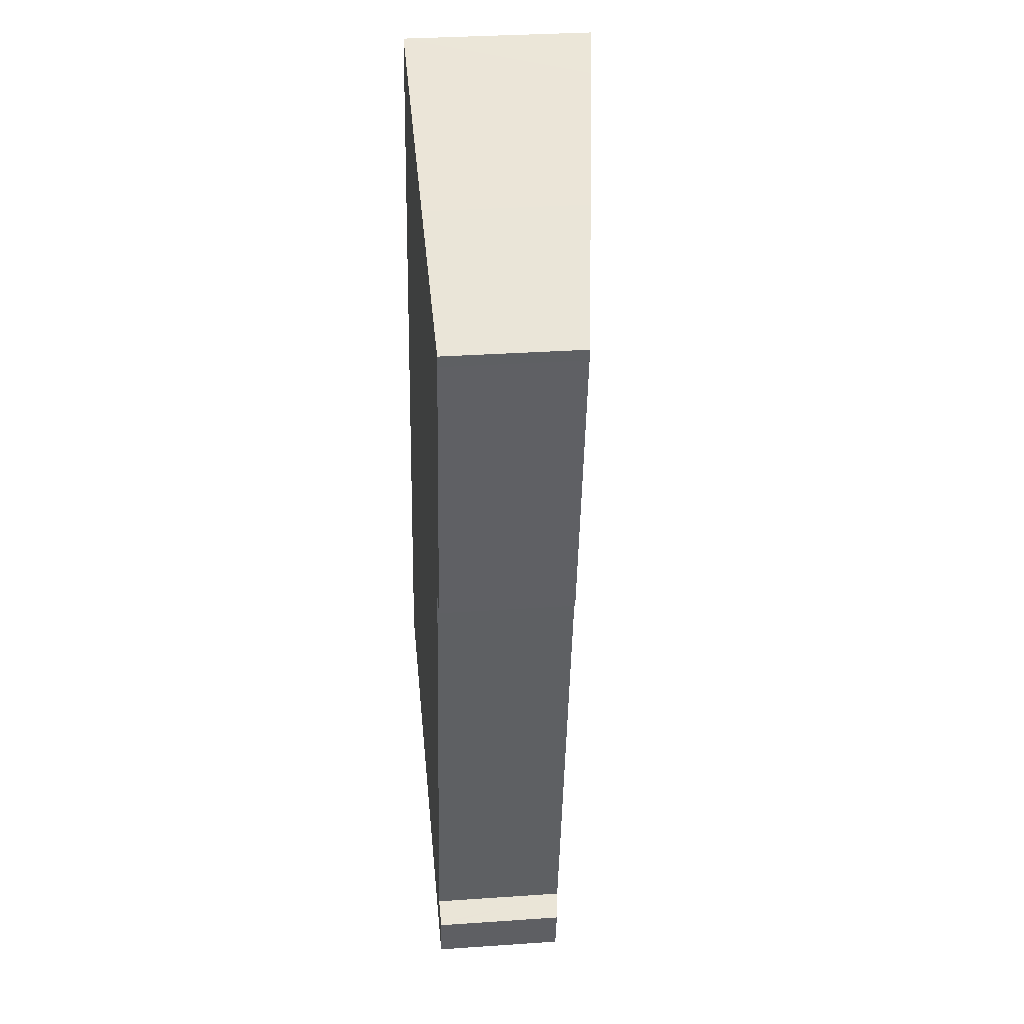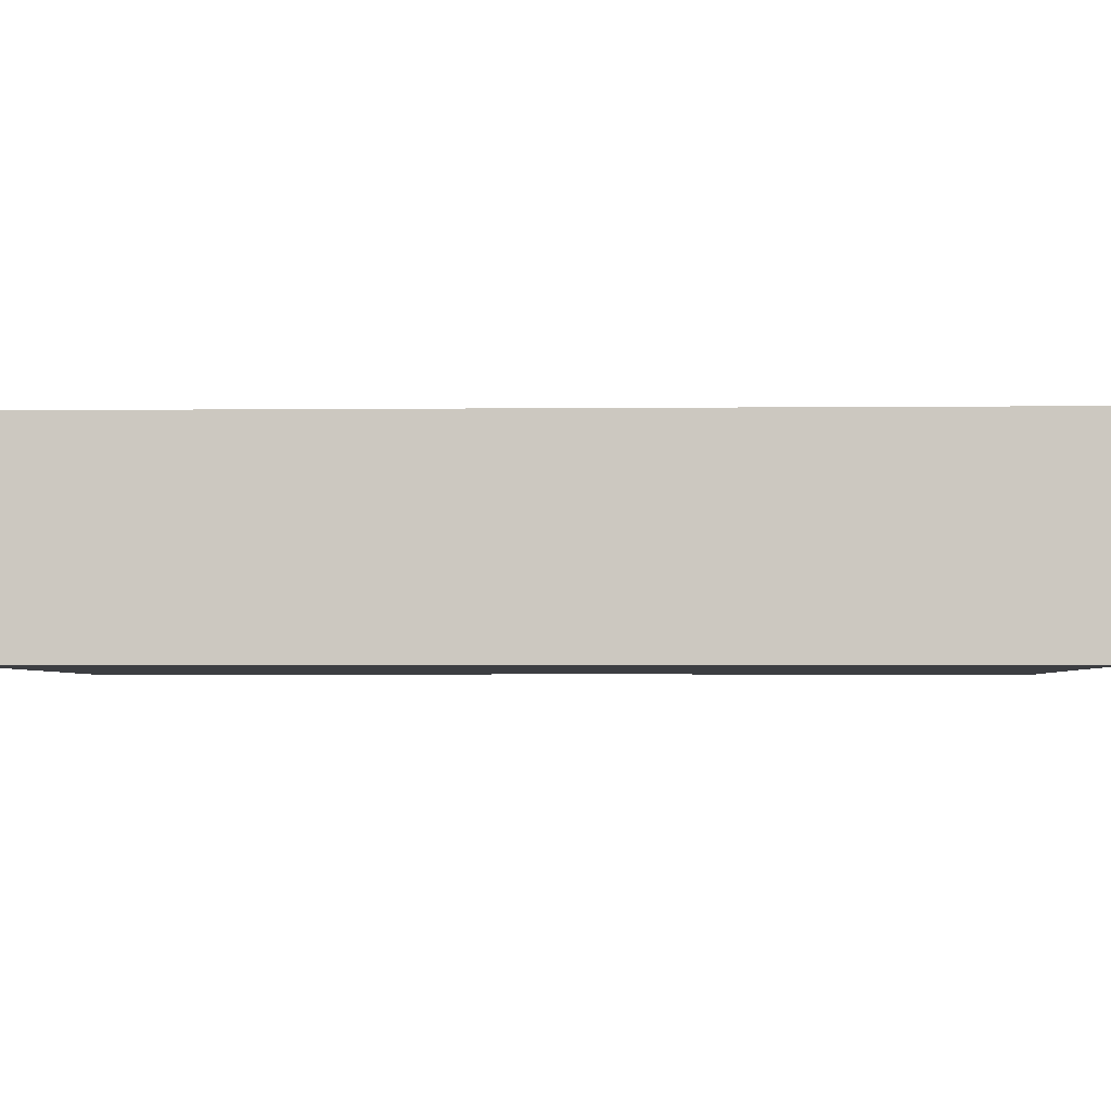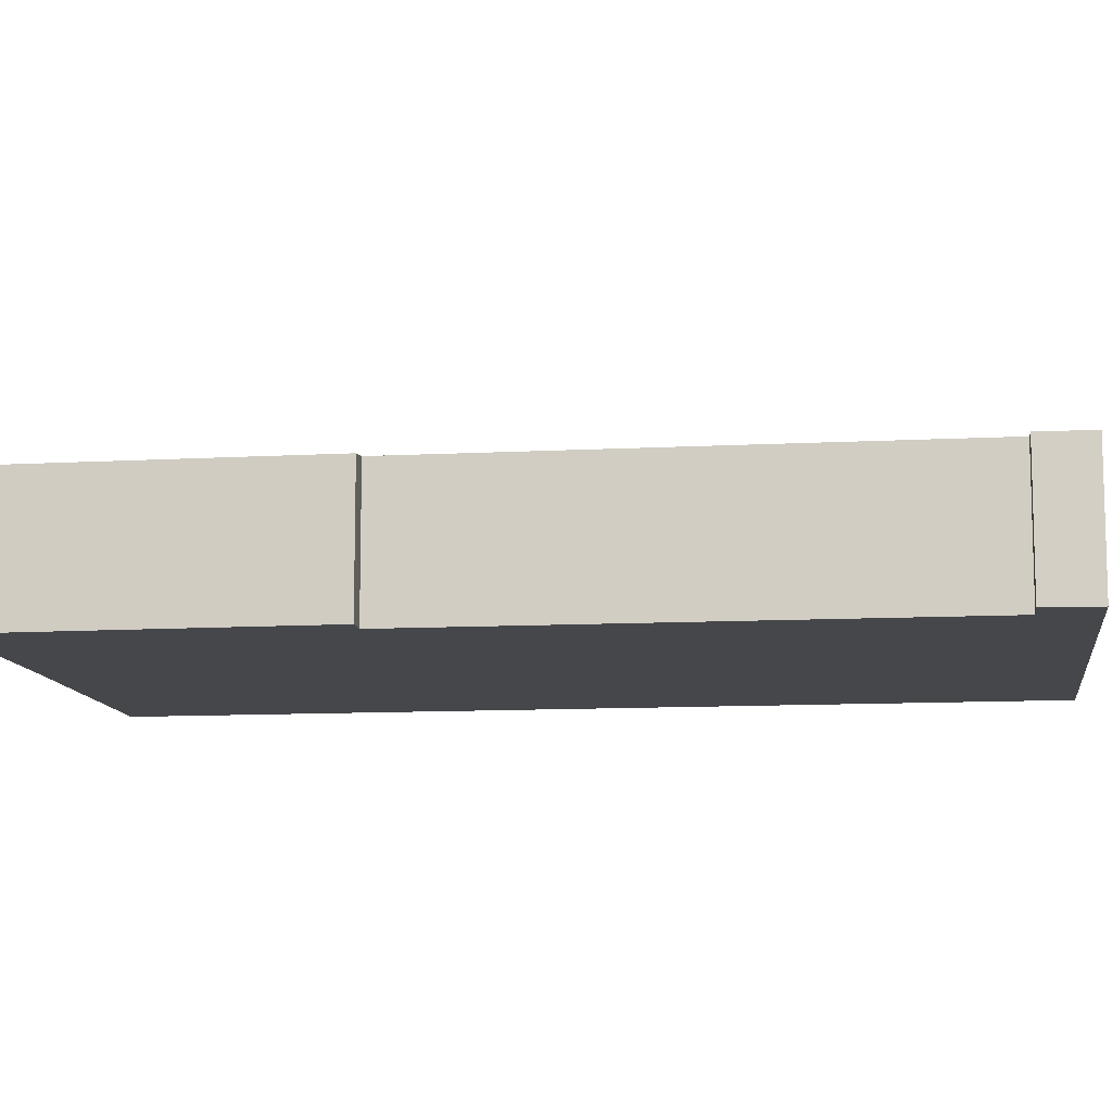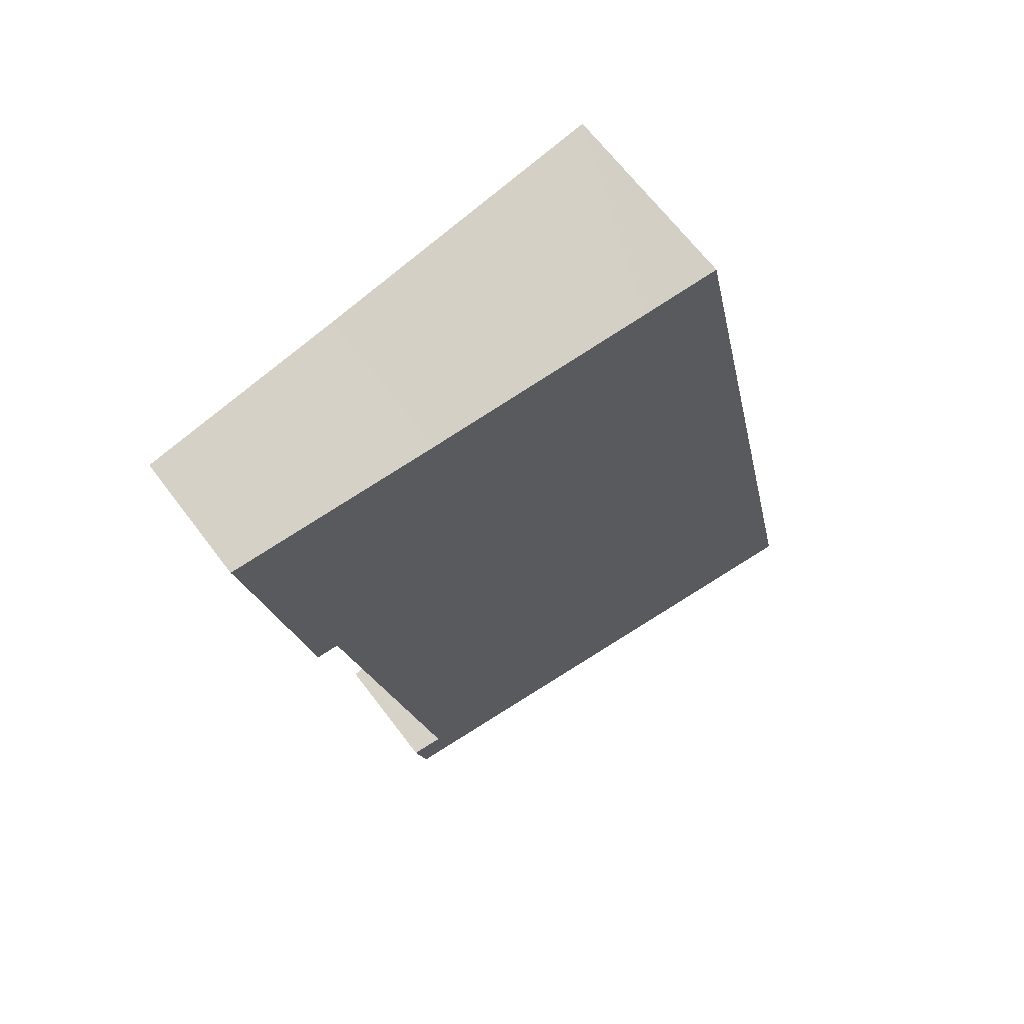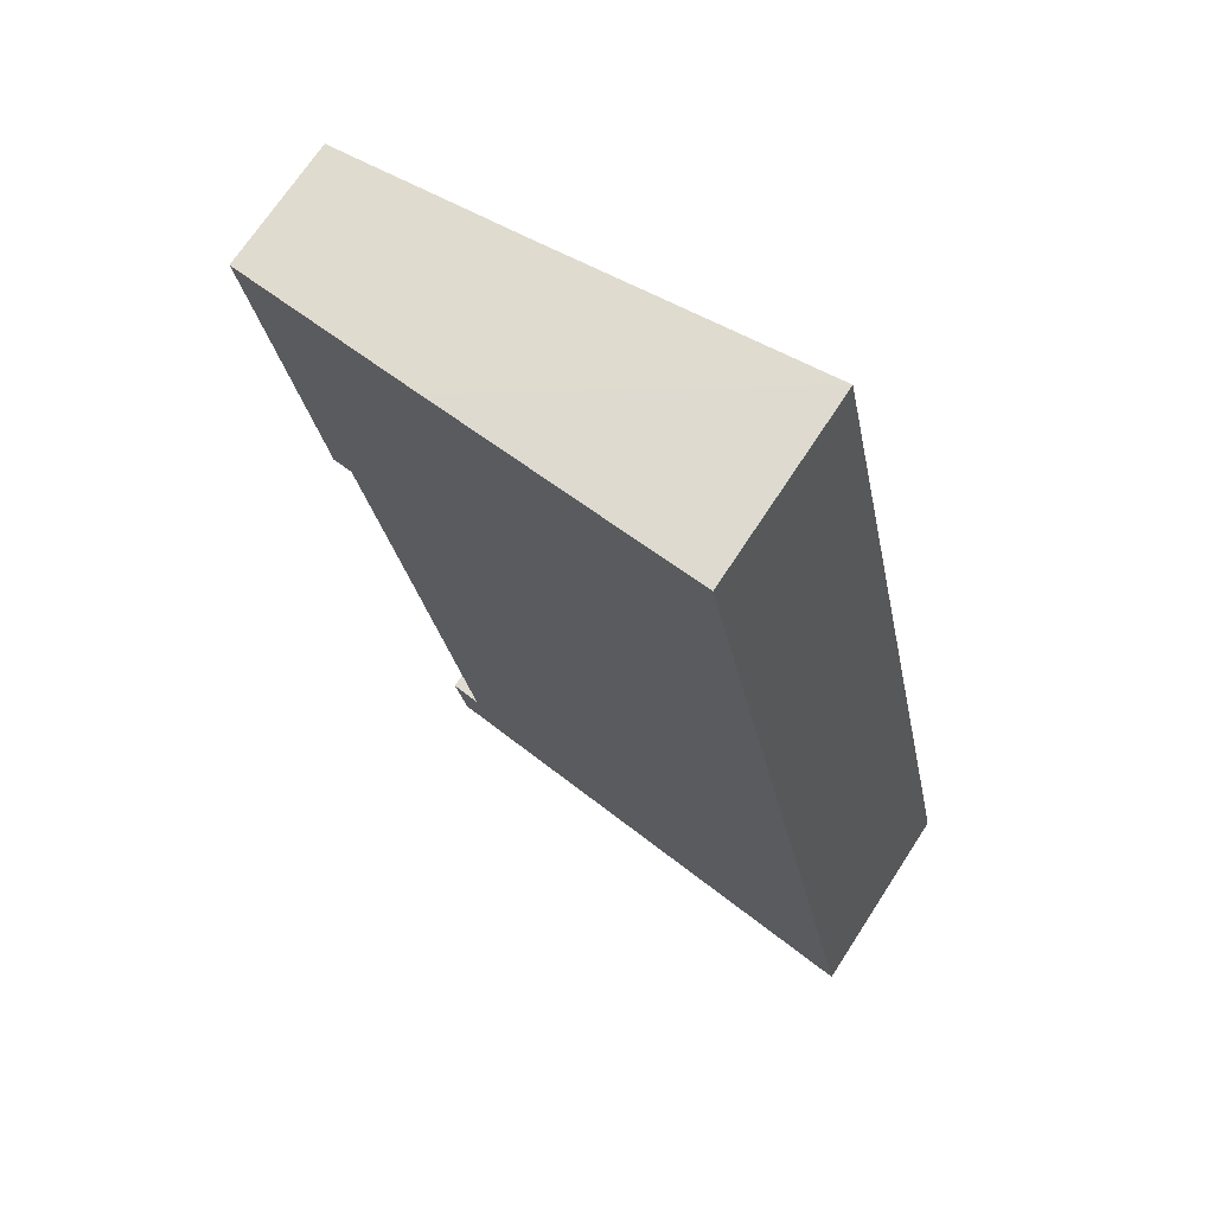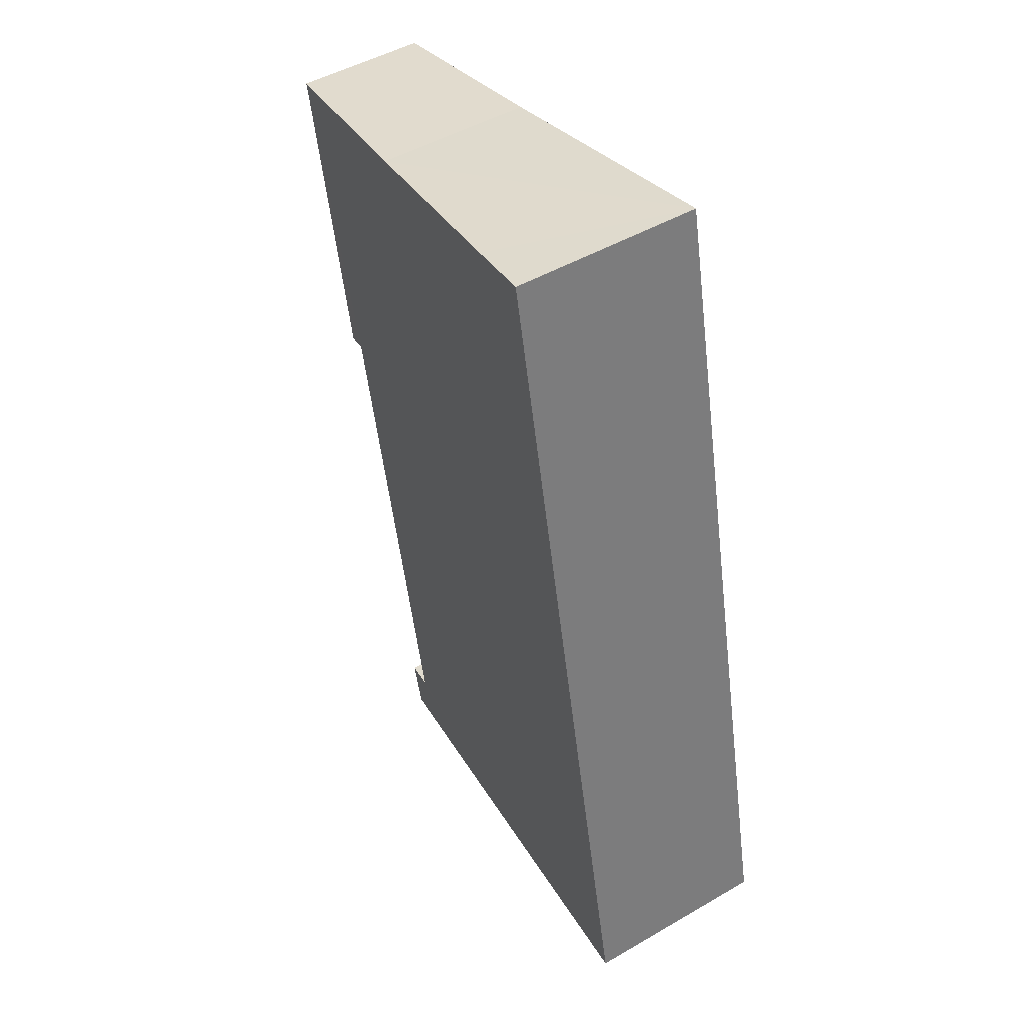
<metadata>
{"format":"obj","ext":"obj","renderer":"f3d","projection":"perspective","resolution":1024,"background":"white","views":[{"elev":32.2,"azim":84.5,"up":"+Z"},{"elev":-3.3,"azim":-75.9,"up":"+Y"},{"elev":-10.7,"azim":109.8,"up":"+Y"},{"elev":65.4,"azim":143.1,"up":"+Z"},{"elev":69.9,"azim":-147.0,"up":"+Z"},{"elev":47.3,"azim":-123.3,"up":"+Z"}]}
</metadata>
<code>
v  0 4.657 2.852e-16
v  12.32 3.145 -1.334
v  12 3.153 -2.531
v  12.26 3.153 -1.321
v  11.55 3.241 -1.179
v  14.16 3.232 10.71
v  4.417 4.657 20.68
v  16.14 3.177 17.79
v  6.139 4.44 20.28
v  11.27 3.796 19.12
v  16.21 3.176 18.08
v  14.7 3.166 10.59
v  12.32 8.168e-17 -1.334
v  12.26 8.089e-17 -1.321
v  11.55 7.219e-17 -1.179
v  4.417 -1.267e-15 20.68
v  11.27 -1.171e-15 19.12
v  6.139 -1.242e-15 20.28
v  16.21 -1.107e-15 18.08
v  12 1.55e-16 -2.531
v  16.14 -1.09e-15 17.79
v  14.7 -6.483e-16 10.59
v  14.16 -6.557e-16 10.71
v  0 0 0
g defaultobject
f 1 2 3
f 2 1 4
f 4 1 5
f 5 1 6
f 6 1 7
f 6 7 8
f 8 7 9
f 8 9 10
f 8 10 11
f 8 12 6
f 4 13 2
f 13 4 5
f 13 5 14
f 14 5 15
f 16 9 7
f 9 16 10
f 10 16 17
f 17 16 18
f 17 11 10
f 11 17 19
f 2 20 3
f 20 2 13
f 11 21 8
f 21 11 19
f 21 12 8
f 12 21 22
f 6 15 5
f 15 6 23
f 3 24 1
f 24 3 20
f 12 23 6
f 23 12 22
f 24 7 1
f 7 24 16
f 24 18 16
f 18 24 17
f 17 24 19
f 19 24 21
f 21 24 23
f 23 24 15
f 15 24 20
f 15 20 14
f 14 20 13
f 22 21 23

</code>
